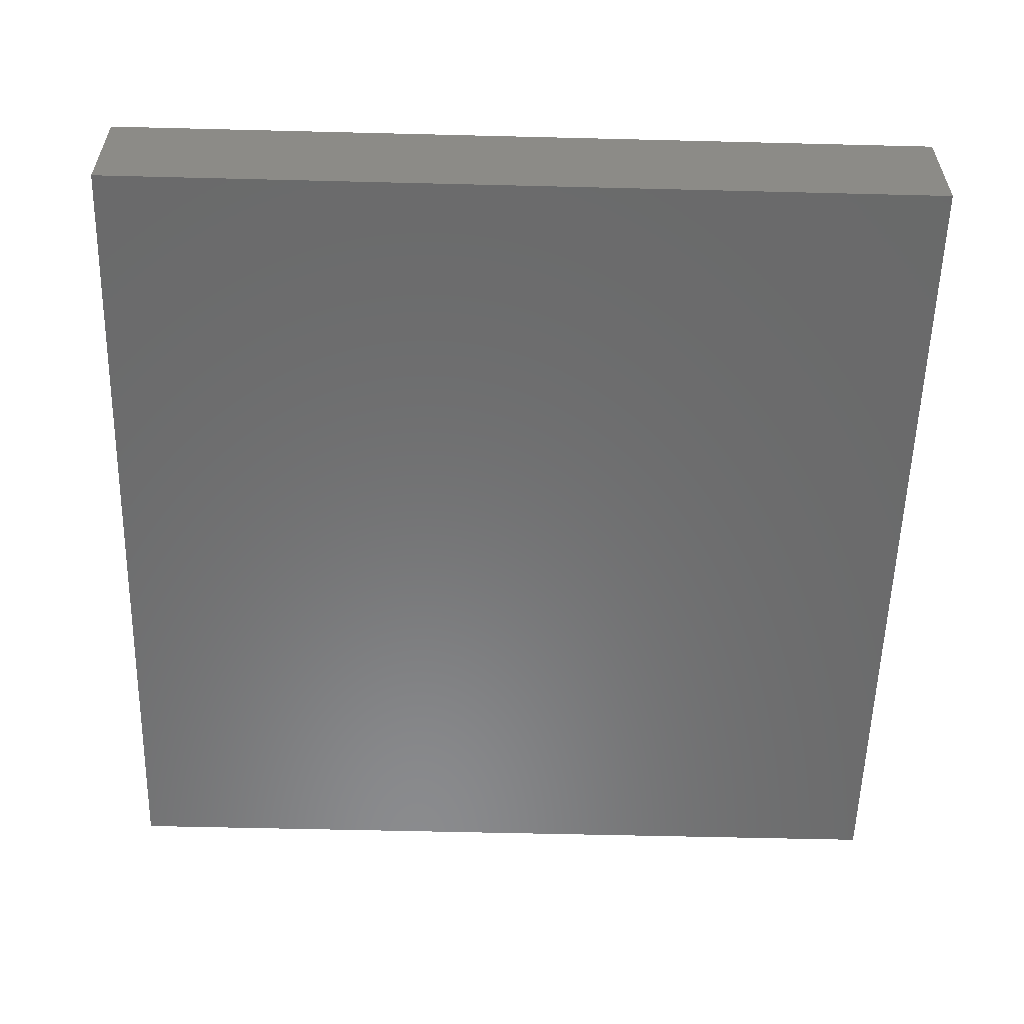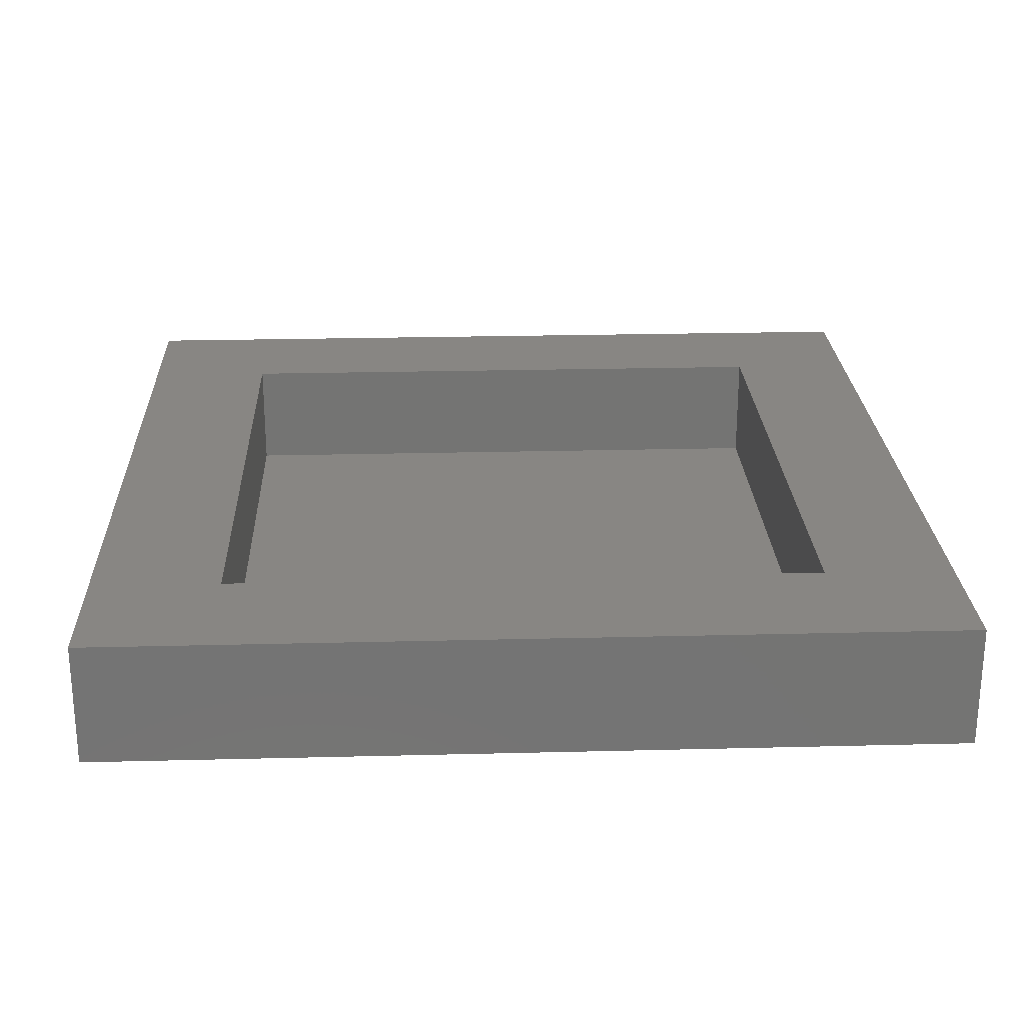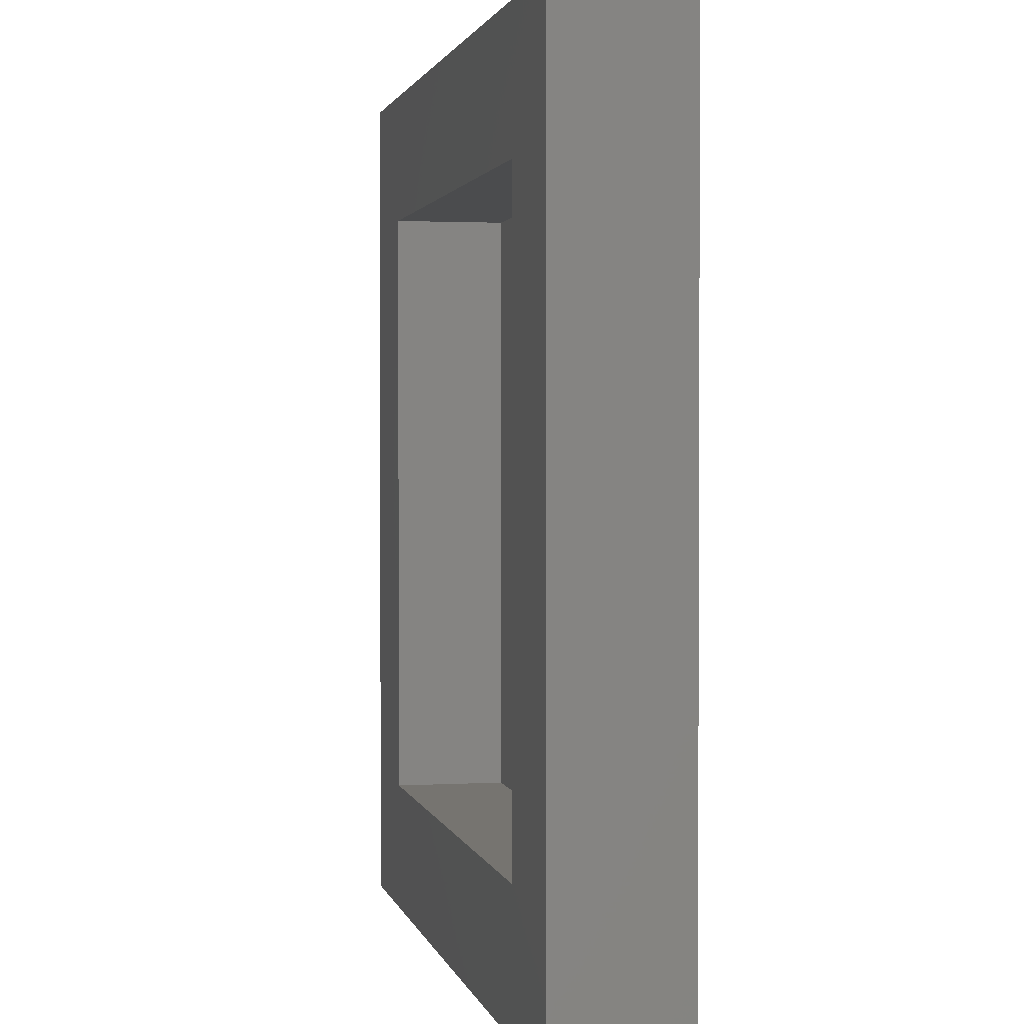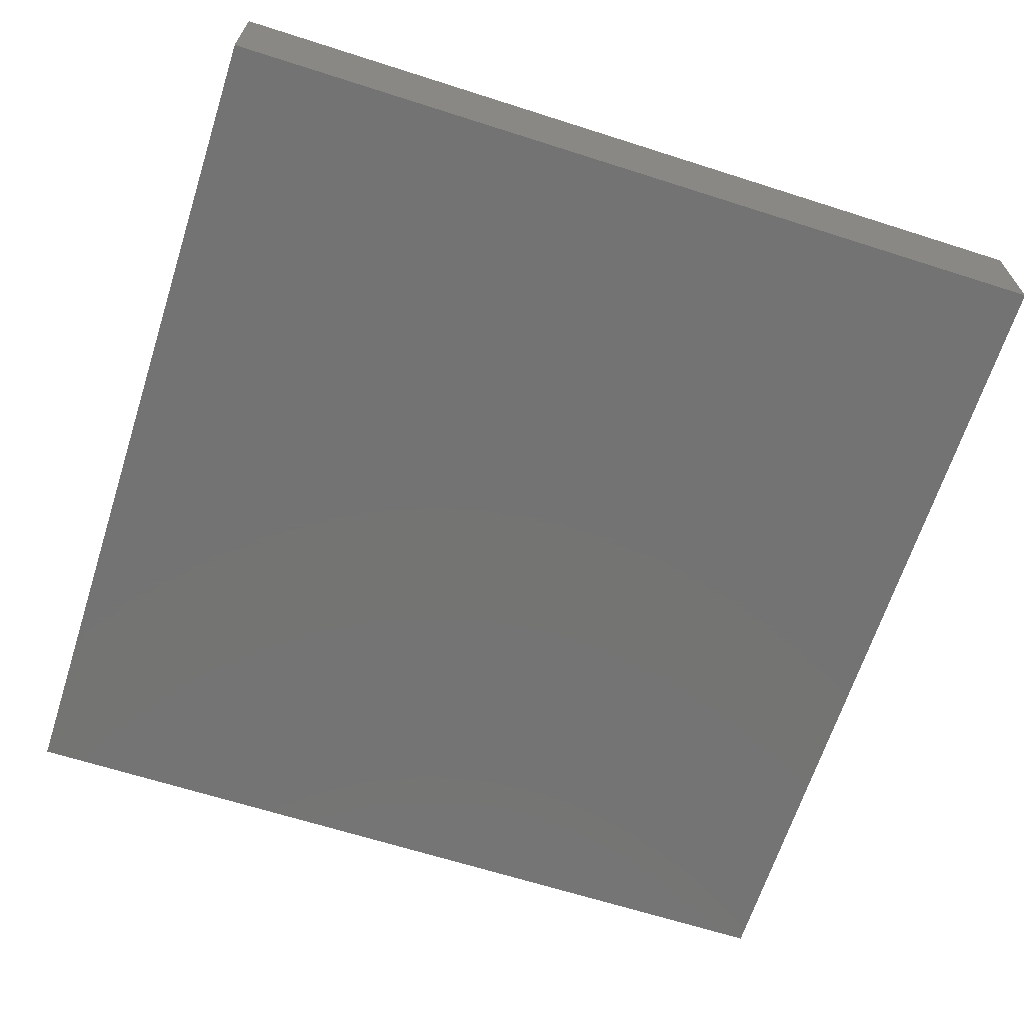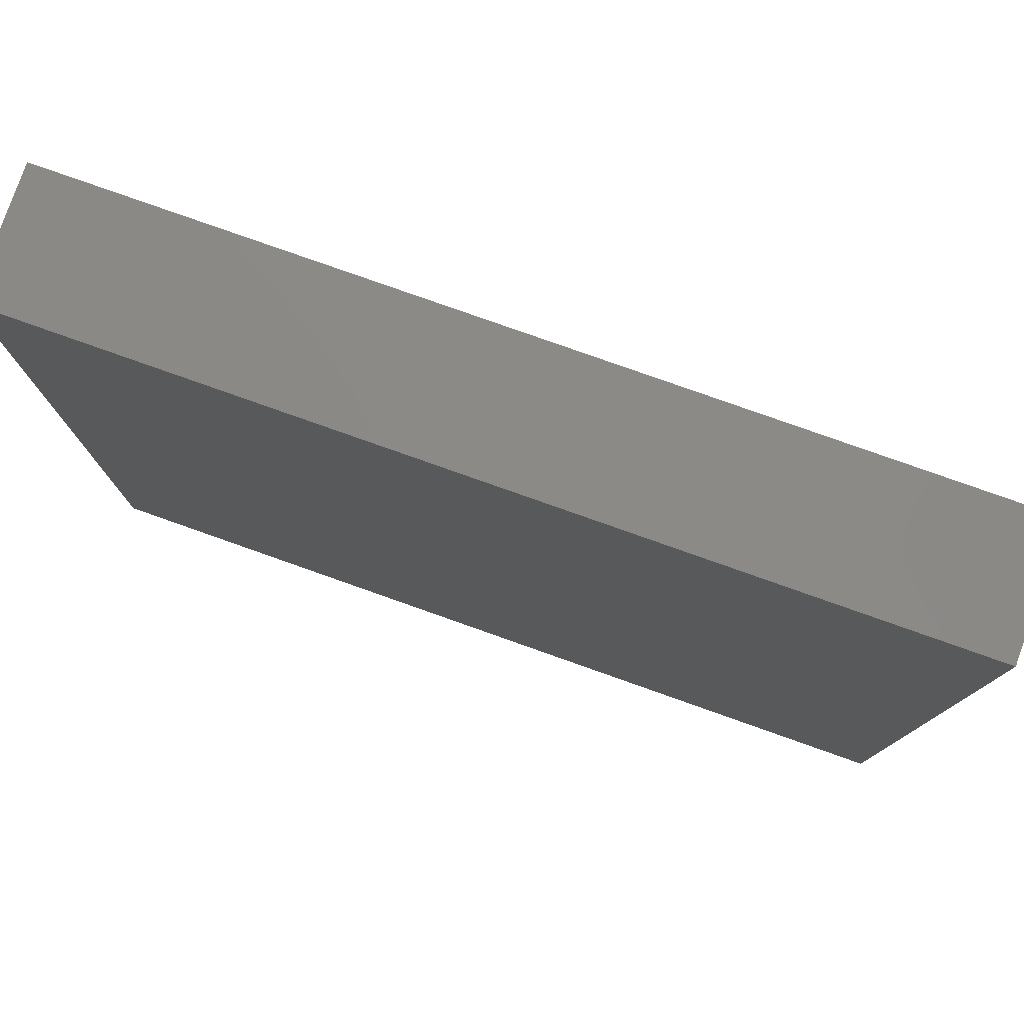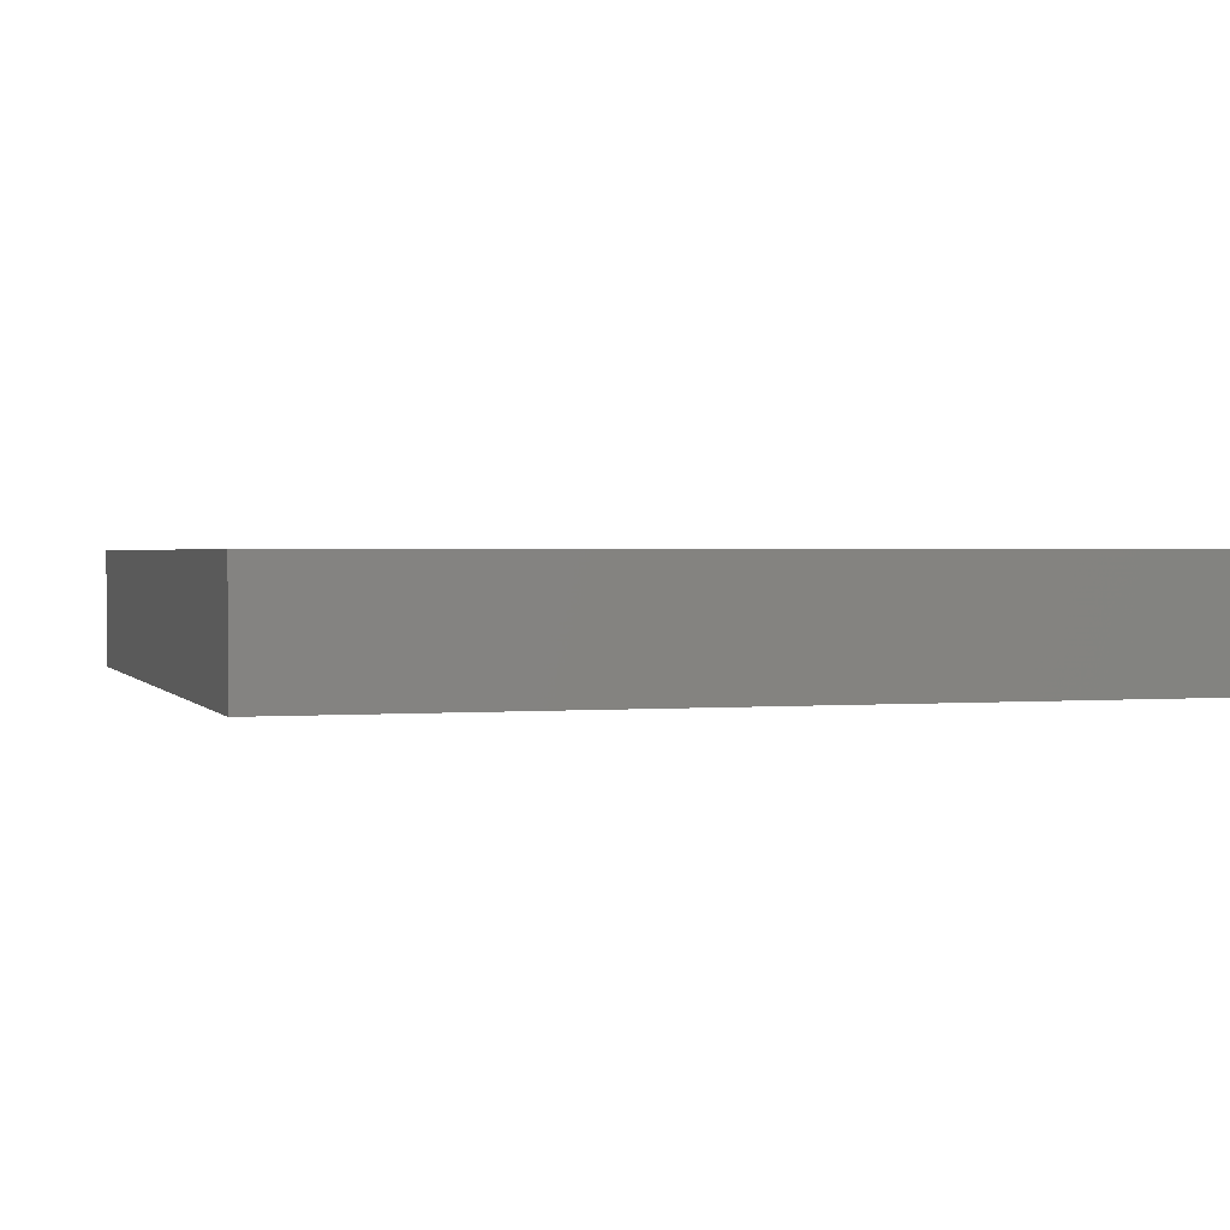
<metadata>
{"format":"stl","ext":"stl","renderer":"f3d","projection":"perspective","resolution":1024,"background":"white","views":[{"elev":-56.7,"azim":-1.5,"up":"+Z"},{"elev":24.0,"azim":-92.4,"up":"+Z"},{"elev":1.7,"azim":78.4,"up":"+Y"},{"elev":-65.8,"azim":-17.8,"up":"+Z"},{"elev":79.3,"azim":-160.5,"up":"+Y"},{"elev":1.4,"azim":72.7,"up":"+Z"}]}
</metadata>
<code>
# stl→obj: 16 verts, 28 faces
v 70 0 10
v 70 70 0
v 70 70 10
v 70 0 0
v 59.4 59.4 10
v 10.6 59.4 10
v 0 70 10
v 10.6 10.6 10
v 59.4 10.6 10
v 0 0 10
v 10.6 59.4 1
v 59.4 10.6 1
v 59.4 59.4 1
v 10.6 10.6 1
v 0 0 0
v 0 70 0
f 1 2 3
f 2 1 4
f 3 5 1
f 3 6 5
f 6 7 8
f 7 6 3
f 9 1 5
f 8 1 9
f 8 10 1
f 10 8 7
f 11 12 13
f 12 11 14
f 15 7 16
f 7 15 10
f 2 7 3
f 7 2 16
f 15 1 10
f 1 15 4
f 8 11 6
f 11 8 14
f 11 5 6
f 5 11 13
f 12 5 13
f 5 12 9
f 12 8 9
f 8 12 14
f 15 2 4
f 2 15 16

</code>
